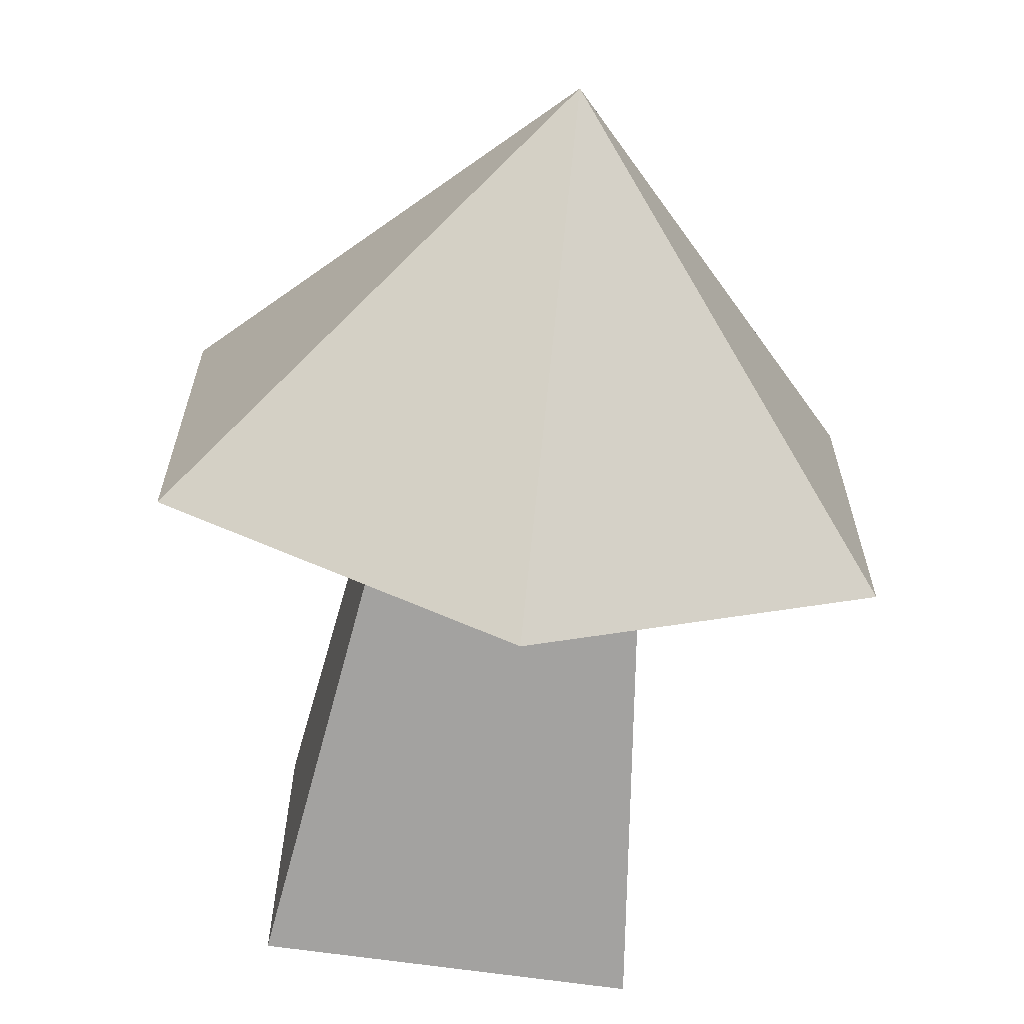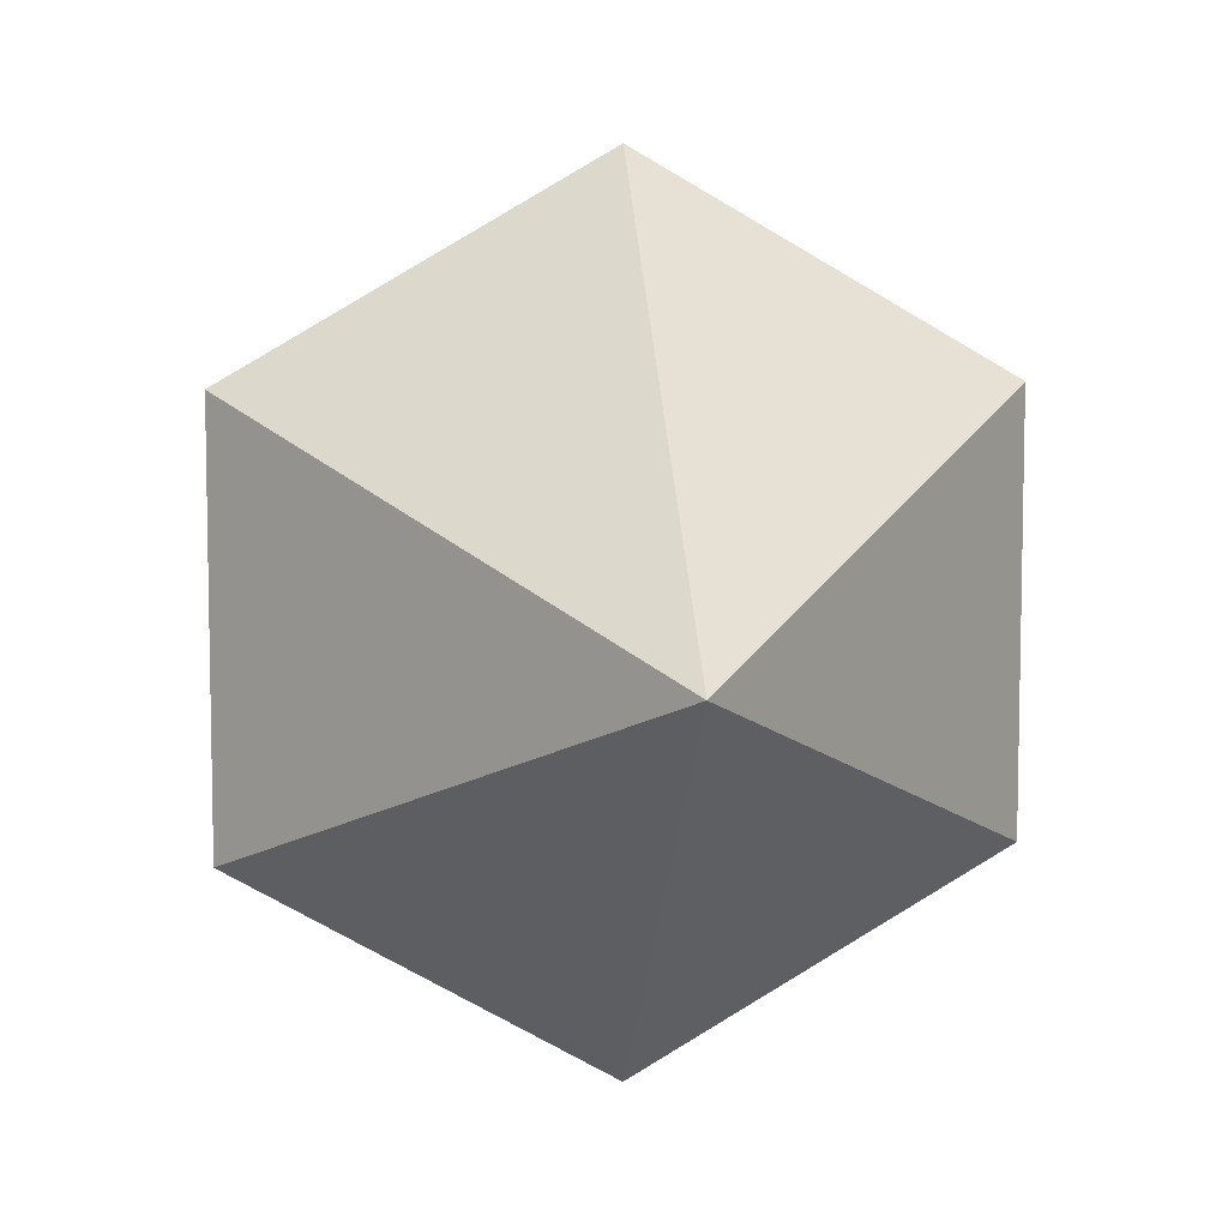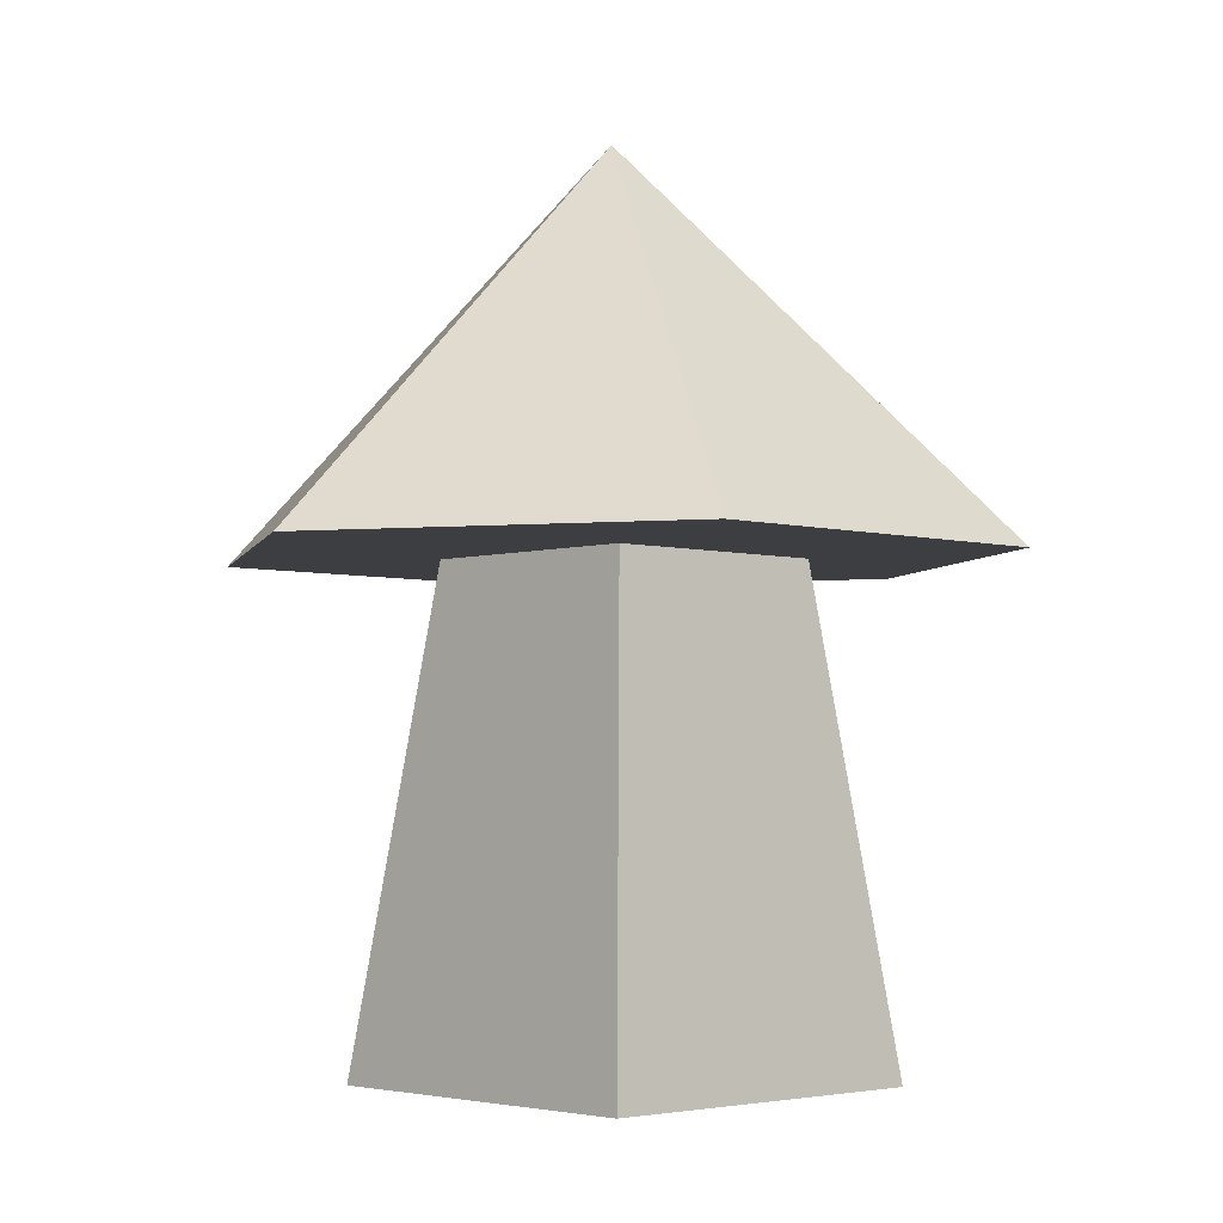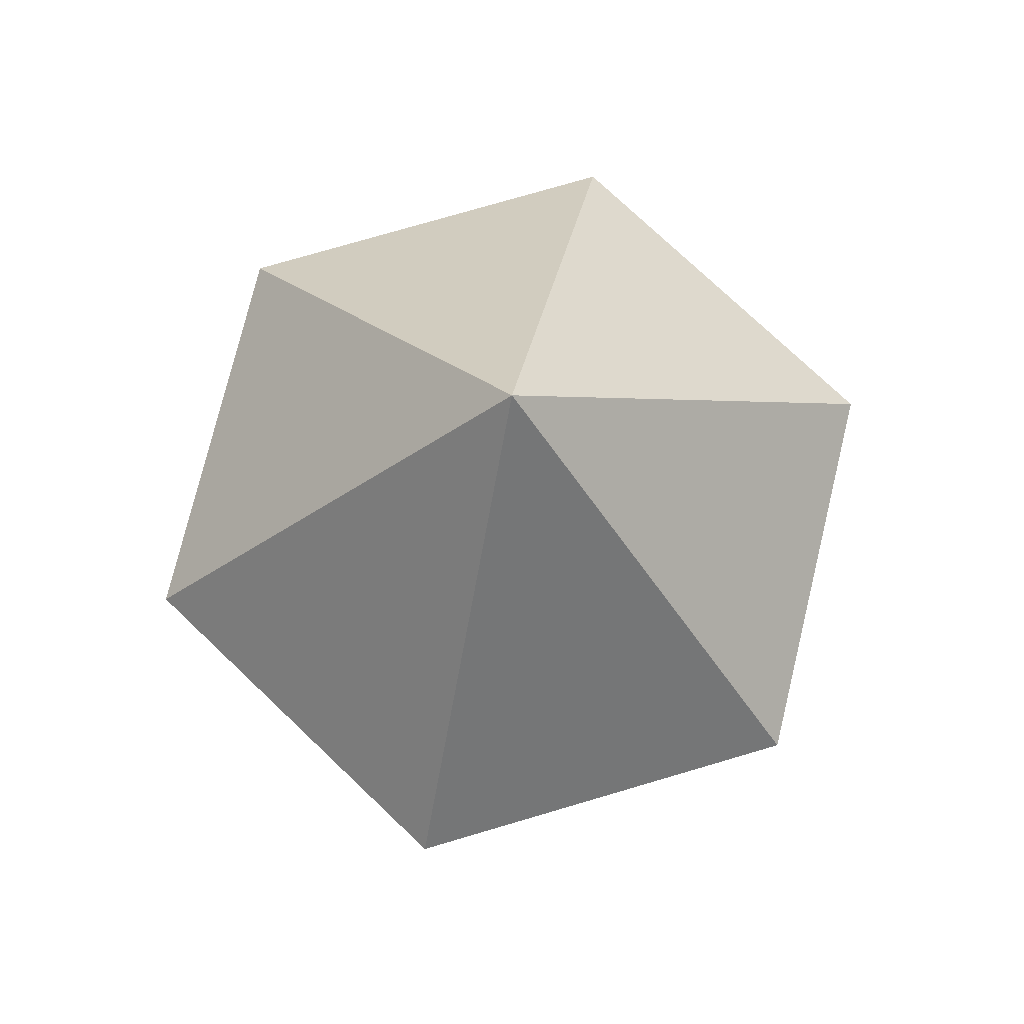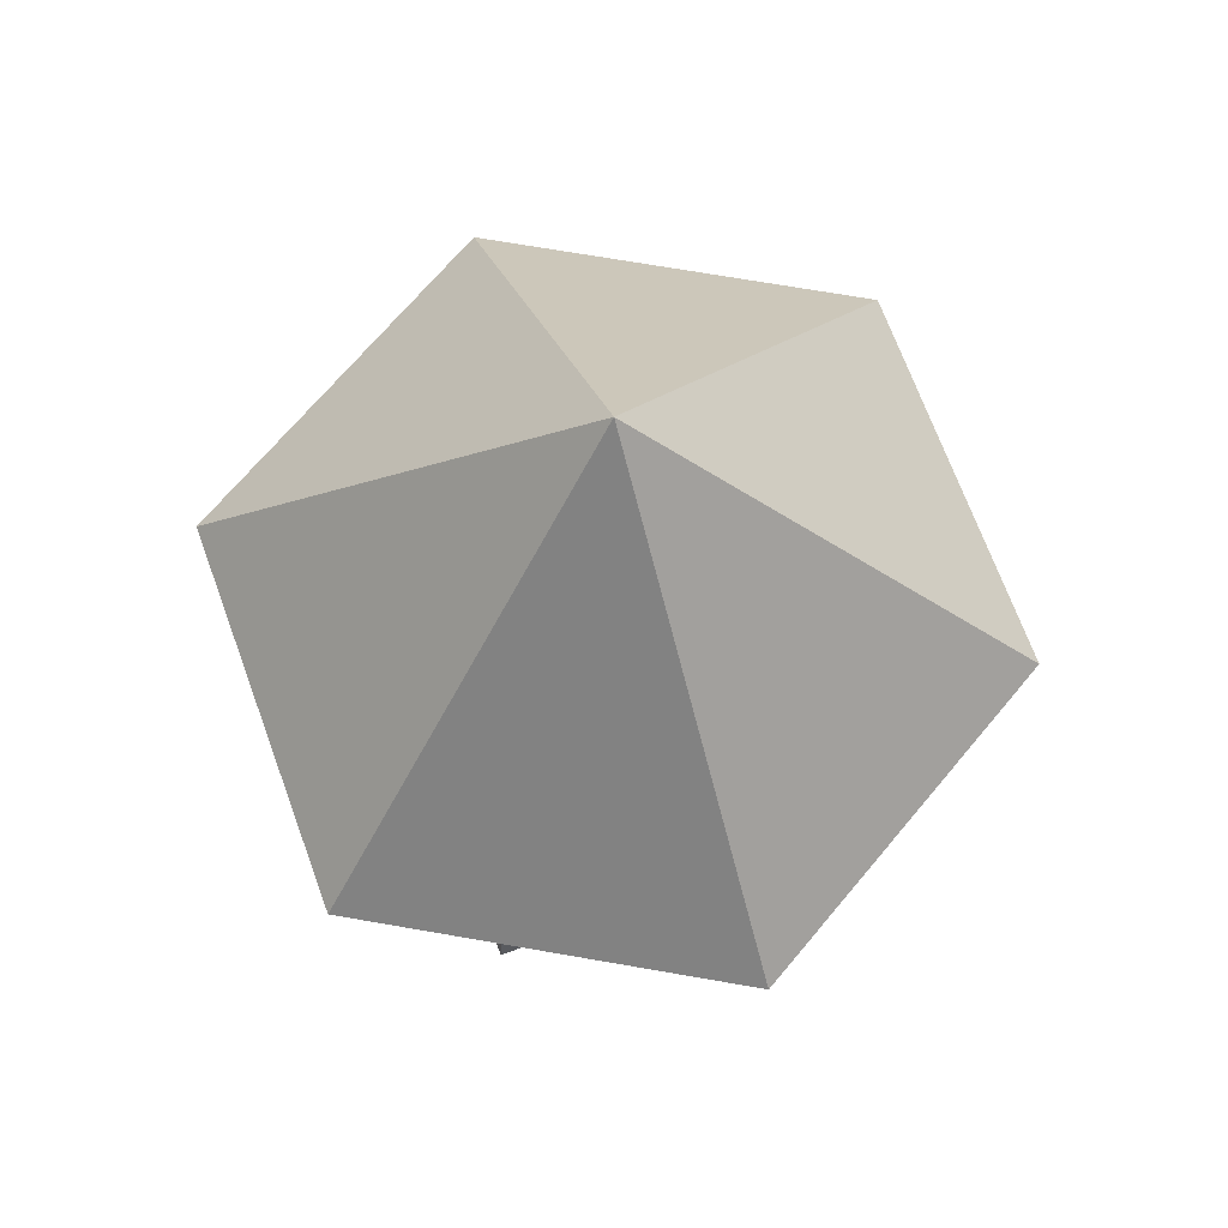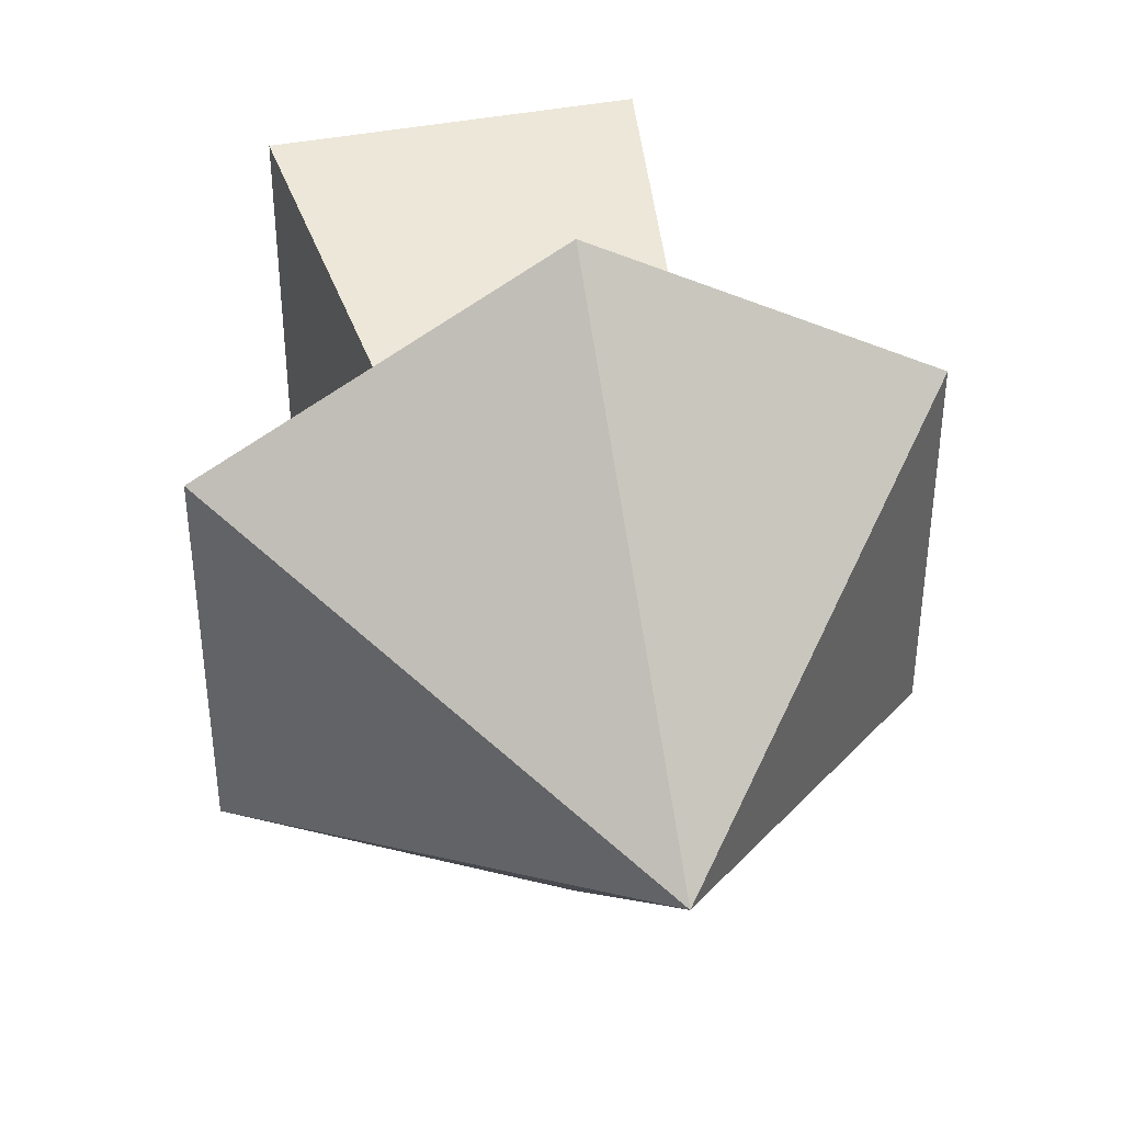
<metadata>
{"format":"obj","ext":"obj","renderer":"f3d","projection":"perspective","resolution":1024,"background":"white","views":[{"elev":-65.6,"azim":171.7,"up":"+Z"},{"elev":8.0,"azim":171.5,"up":"+Z"},{"elev":-3.6,"azim":-133.4,"up":"+Y"},{"elev":75.7,"azim":-166.4,"up":"+Y"},{"elev":69.5,"azim":159.9,"up":"+Y"},{"elev":40.9,"azim":166.4,"up":"+Z"}]}
</metadata>
<code>
o Mesh1_Mushroom_Red_Model
v 0.2984 0.3159 -0.1598
v 0.1023 0 -0.1211
v 0.3372 0 -0.1211
v 0.141 0.3159 -0.1598
v 0.2984 0.3159 -0.3172
v 0.141 0.3159 -0.3172
v 0.1023 0 -0.356
v 0.3372 0 -0.356
v 0.2175 0.3159 -0.5022
v 0 0.3159 -0.1255
v 0 0.3159 -0.3766
v 0.2175 0.567 -0.2511
v 0.2175 0.3159 0
v 0.4349 0.3159 -0.1255
v 0.4349 0.3159 -0.3766
f 1 2 3
f 2 1 4
f 7 4 6
f 4 7 2
f 8 2 7
f 2 8 3
f 8 1 3
f 1 8 5
f 8 6 5
f 6 8 7
f 4 5 1
f 5 4 6
f 6 9 5
f 10 9 6
f 9 10 11
f 11 10 12
f 12 10 13
f 10 4 13
f 4 10 6
f 13 4 1
f 13 1 14
f 14 1 15
f 5 15 1
f 5 9 15
f 12 15 9
f 15 12 14
f 12 13 14
f 12 9 11

</code>
